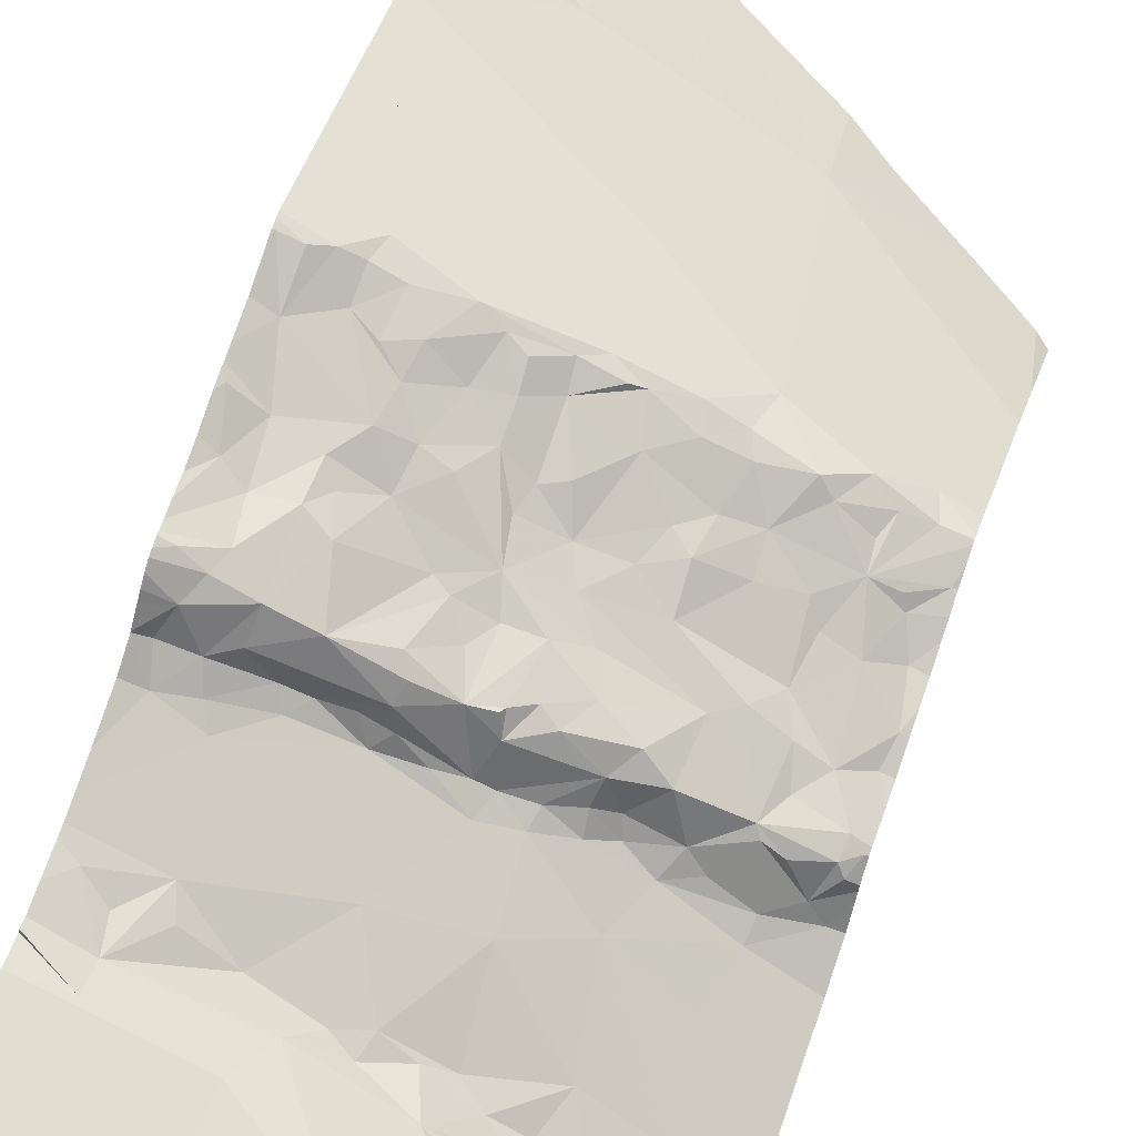
<metadata>
{"format":"obj","ext":"obj","renderer":"f3d","projection":"perspective","resolution":1024,"background":"white","views":[{"elev":73.2,"azim":-161.4,"up":"+Y"}]}
</metadata>
<code>
v -122.5 251.2 489.7
v -122.2 251.2 489.9
v -122.1 251.2 491.9
v -122.1 251.5 491.9
v -122.2 251.2 490.8
v -122 251.2 490
v -122 251.3 490.4
v -122.6 251.2 483.3
v -122.3 251.7 489.2
v -122.1 251.2 490.8
v -122.8 251.2 483.3
v -122.1 251.2 491.8
v -121.9 251.2 491.8
v -121.9 252 483.3
v -121.9 252.4 488.4
v -121.9 251.8 491.8
v -123.2 251.7 483.3
v -121.9 252 483.3
v -123.7 251.2 488.9
v -123.1 251.4 489.1
v -122 251.3 489.8
v -122.2 251.2 483.3
v -122.3 251.2 489.8
v -123.5 251.3 491.9
v -123.7 251.4 491.9
v -122.4 251.2 491.9
v -122.5 251.6 483.3
v -121.9 251.4 489.7
v -122.7 251.2 489.5
v -122.4 251.4 491.9
v -123 251.3 491.8
v -122.9 251.4 491.8
v -122.8 251.2 491.9
v -121.9 251.2 491.4
v -122.7 252 488.6
v -121.9 251.4 489.7
v -122.1 251.2 491.8
v -122.2 251.2 491.9
v -123.4 251.2 491.8
v -121.9 251.4 489.7
v -121.9 251.7 489.4
v -123.6 251.8 491.9
v -123.4 251.6 491.9
v -123.6 251.2 491.9
v -123.2 252 488.2
v -121.9 251.4 490.4
v -121.9 252 483.3
v -123.6 251.8 486.9
v -121.9 252 489
v -121.9 252 491.9
v -123.8 251.8 486.1
v -122.5 251.2 491.9
v -123.7 251.8 486.2
v -121.9 252.2 491.9
v -123.7 251.9 485.9
v -121.9 252.2 491.9
v -123 251.4 483.3
v -122.7 252 483.3
v -123.7 251.8 486.2
v -123.5 251.8 486.3
v -123.1 251.2 489.3
v -122.8 251.9 491.9
v -122.9 251.6 491.9
v -121.9 251.9 489.2
v -122.4 251.8 491.9
v -123 252.3 491.8
v -123.4 251.9 483.3
v -123.7 251.8 487
v -123.7 251.8 487
v -121.9 252.1 491.9
v -121.9 251.3 489.9
v -121.9 251.4 490.7
v -121.9 251.4 489.7
v -121.9 251.2 491.4
v -123.5 251.8 486.2
v -121.9 251.7 491.8
v -122.1 251.7 491.8
v -121.9 252 491.9
v -121.9 251.6 489.5
v -122.8 252.2 487.6
v -122.7 252.3 487.5
v -123 251.2 491.8
v -122.8 251.2 491.9
v -122.8 252.1 486.9
v -122.5 252.3 486.9
v -122.6 252.2 486.6
v -121.9 251.4 490.6
v -121.9 252 489
v -121.9 252 489
v -123.6 252 485.8
v -123.8 252.5 485.3
v -123 252.2 488.1
v -122.8 252.3 488.1
v -123.8 252.4 483.3
v -123.7 252.1 483.3
v -123.5 251.2 491.9
v -122.8 251.2 491.9
v -122.4 252.4 488.1
v -123.3 252.1 483.3
v -123.4 252.3 483.3
v -123.1 252.7 483.3
v -122.9 252.6 485.7
v -123 252.2 486.1
v -122.6 252.3 486.1
v -123.2 252.1 488.1
v -123.4 252.1 488.1
v -123 252.2 488
v -123 252.2 487.6
v -122.9 252.2 487.5
v -122.7 252.3 487.6
v -122.7 252.3 487.7
v -122.9 252.3 487.4
v -122.7 252.3 487.4
v -122.7 252.3 487.1
v -123 252.1 486.6
v -122.7 252.2 486.2
v -122.7 252.2 486.2
v -122.8 252.2 486.3
v -122.7 252.2 486.9
v -123 252.1 486.3
v -122.9 252.1 486.2
v -123.1 252 486.2
v -122.8 252.2 487
v -122.9 252.3 487.2
v -123 252.2 487.3
v -122.9 252.1 486.9
v -122.8 252.1 487
v -123.2 252.2 487.2
v -123.3 252.1 487.3
v -123.1 252.1 487.5
v -123.1 252.2 487.7
v -123.3 252 486
v -123.2 252 486.1
v -123.5 252.8 483.2
v -122.2 252.4 491.9
v -122.2 252 491.9
v -122.6 252.1 491.9
v -122.9 252.2 487.9
v -122.8 252.3 487.8
v -122.1 252.4 486.8
v -123.3 252.4 485.6
v -122.2 251.2 490.5
v -121.9 251.6 491.9
v -122.6 252.8 483.3
v -123.2 252.1 488
v -123.1 252.1 487.9
v -123.3 252.1 487.9
v -122.9 252.3 488.1
v -123 252.2 487.8
v -122.7 252.3 488
v -122.7 252.3 488.1
v -122.8 252.3 488.1
v -123 252.2 487.4
v -123.3 252.1 487.7
v -122.6 252.3 487
v -122.5 252.4 487
v -122.5 252.3 487
v -122.8 252.3 487.1
v -122.4 252.3 486.3
v -122.3 252.3 486.9
v -123.1 252.1 487.1
v -123 252.1 487
v -123 252.2 487.1
v -122.8 252.3 487.1
v -122.6 252.3 487.4
v -123.3 252.1 487.1
v -123.2 252 487
v -123.1 252.1 487
v -122.8 252.3 487.1
v -123.1 251.2 491.8
v -123.5 252 491.9
v -122.7 252.3 491.8
v -123.4 252.3 491.8
v -123.8 252 491.8
v -121.9 251.4 490.6
v -121.9 251.7 491.8
v -123.7 252.3 491.8
v -123.2 252 486.2
v -123.4 251.9 486.2
v -122.1 251.9 491.9
v -123.2 252 486.7
v -123.6 251.9 486
v -121.9 251.3 490
v -123.4 251.9 487
v -123.3 252 487
v -123.3 251.9 486.9
v -123.6 251.8 486.9
v -123.7 251.9 488.2
v -123.7 251.9 488.1
v -121.9 251.3 489.8
v -123.4 252 487.4
v -123.5 252 487.5
v -123.4 252 487.8
v -123.5 252 488.1
v -123.3 251.9 486.3
v -123.1 252 486.9
v -123.5 251.8 486.6
v -123.7 251.9 487.2
v -121.9 251.3 491.8
v -123.6 251.9 487.4
v -123.7 251.8 487.4
v -123.2 252 487
v -123.5 252 487.4
v -123.7 251.8 487.7
v -121.9 251.3 491
v -123.7 251.9 487.8
v -121.9 251.4 491
v -123.8 251.8 487.5
v -123.5 252 488
v -123.6 252 487.9
v -123.6 252 488.1
v -123.8 251.9 487.9
v -123.4 252 488
v -123.7 251.9 487.9
v -123.6 251.9 487.7
v -123.5 251.9 487.7
v -123.5 252 487.1
v -123.6 251.9 487.1
v -123.5 252 487.1
v -123.6 252 487.2
v -123.7 251.9 487.1
v -123.8 251.9 487.2
v -123.7 251.9 487.1
v -122.3 252.7 491.8
v -122.3 253 491.8
v -122 252.7 491.8
v -122.1 251.2 490
v -122.2 252.5 488.2
v -121.9 251.4 490.5
v -122.1 252.5 487
v -122.1 252.4 486.9
v -122.3 252.4 487
v -122.3 251.2 489.8
v -123.2 251.2 491.8
v -122.5 252.4 486
v -122.5 253.1 485.2
v -122 252.5 486.8
v -122 252.5 486.4
v -122.2 252.4 486.4
v -122.1 252.6 486
v -122.9 251.2 491.9
v -123.6 252.7 485.1
v -122 252.6 487.8
v -122 252.6 487.6
v -122.3 252.5 487.7
v -122.2 252.5 488.1
v -122.1 252.6 488.1
v -122.1 252.6 487.9
v -122 252.7 488
v -122 252.6 488.1
v -123.4 251.2 491.8
v -121.9 252.7 488
v -122 251.2 491.3
v -122.1 251.2 490
v -122.4 252.3 487
v -122.7 252.3 487.3
v -122.5 252.4 487.4
v -122.3 252.5 487.1
v -122.1 252.5 486.2
v -121.9 252.5 487
v -122.1 252.4 486.3
v -122.2 251.2 490.6
v -123.2 251.2 489.2
v -122.2 252.5 487
v -123 251.2 483.3
v -122.1 251.2 490.9
v -121.9 251.2 491.8
v -121.9 251.2 491.7
v -122.6 252.4 487.8
v -122.2 251.2 490.8
v -123.4 252.9 491.9
v -123.5 252.4 491.8
v -122.5 252.7 491.8
v -123.3 252.9 483.2
v -123.5 251.2 489
v -122.3 252.5 487.9
v -122.2 252.5 487.9
v -122.3 252.5 487.8
v -122.4 252.4 487.7
v -122.2 252.5 487.6
v -122.4 252.4 487.5
v -122.5 252.4 487.9
v -122.2 252.5 487.5
v -121.9 252.7 487.6
v -122 252.6 487.4
v -122.6 252.4 488
v -122.5 252.4 488.1
v -122.6 252.4 487.9
v -122.5 252.4 487.7
v -122.2 252.6 487.4
v -122 252.6 487.4
v -122.6 252.4 487.1
v -121.9 251.2 491.8
v -122.3 252.5 487.4
v -122.2 252.6 487.1
v -122.5 252.4 487.2
v -122.2 252.4 486.3
v -122 252.6 487
v -122.1 251.2 490
v -122 252.6 487.1
v -121.9 252.7 487.2
v -121.9 251.2 491.7
v -123 251.2 483.3
v -122.1 252.6 487.2
v -121.9 251.3 491.9
v -122.7 252.7 491.8
v -123 252.8 491.8
v -123.7 252.5 491.8
v -123 253 483.2
v -122.8 253 483.2
v -121.9 251.4 491.9
v -123.4 253 483.3
v -123.5 253.1 483.2
v -123.1 253.1 483.2
v -123.6 252.9 483.2
v -123.5 252.8 483.2
v -122.4 253.2 491.9
v -123 253 491.8
v -123.7 253.2 491.8
v -123.3 253.1 491.9
v -121.9 251.4 490.1
v -123.8 253.2 484.5
v -123.8 253.1 483.2
v -122.7 253.1 483.2
v -123.6 253.2 483.2
v -122.5 253.2 483.2
v -122.4 251.2 489.7
v -122.3 252.9 491.8
v -122 252.6 483.3
v -122.2 251.2 490.3
v -122.5 253.2 491.9
v -122.4 253.2 491.9
v -122.8 253.2 491.8
v -123.2 253.2 491.9
v -122.8 253.2 483.3
v -122.6 253.2 483.2
v -122.5 253.2 483.2
v -122.8 253.2 483.3
v -123.6 253.2 483.2
v -123.3 253.2 483.2
v -123.6 253.2 483.2
v -123.7 253.2 483.2
v -123.2 253.2 483.2
v -123.2 253.2 483.2
v -123.2 253.2 483.2
v -121.9 251.4 490.3
v -123.4 253.2 484.7
v -123.4 253.2 491.8
v -122.2 251.2 490.5
v -122.4 253.2 485.1
v -122.1 253.1 483.2
v -122.1 253.2 483.2
v -123.4 251.2 491.8
v -123.4 253.2 483.2
v -122.3 253.2 483.2
v -122.2 253.2 483.2
v -122.2 251.2 483.3
v -122.4 253.2 491.9
v -122.4 253.2 491.9
v -122.7 253.2 485
v -123.3 253.2 483.2
v -123.3 253.2 483.2
v -122.5 253.2 483.2
v -122.4 253.2 483.2
v -122.1 253.2 483.2
v -121.9 251.9 483.3
v -123.8 251.2 483.3
v -123.8 251.3 491.9
v -123.8 251.4 488.7
v -123.8 251.5 488.5
v -123.8 251.5 488.5
v -123.8 251.7 486.6
v -123.8 251.7 486.3
v -123.8 251.7 486.2
v -123.8 251.7 486.1
v -123.8 251.7 486.2
v -123.8 251.7 486.1
v -123.8 251.8 485.9
v -123.8 251.7 486.8
v -123.8 251.7 486.3
v -123.8 251.7 486.3
v -123.8 251.4 483.3
v -123.8 251.4 491.9
v -123.8 251.5 491.9
v -123.8 251.7 491.9
v -123.8 251.7 486.9
v -123.8 251.7 487
v -123.8 251.7 486.1
v -123.8 251.8 487.1
v -123.8 252 485.6
v -123.8 252.5 485.3
v -123.8 252.1 483.3
v -123.8 252.4 483.3
v -123.8 252.5 485.3
v -123.8 252.1 491.8
v -123.8 252.3 491.8
v -123.8 251.9 485.7
v -123.8 251.9 485.9
v -123.8 251.7 483.3
v -123.8 251.9 488.1
v -123.8 251.9 488.1
v -123.8 251.6 488.4
v -123.8 251.7 486.3
v -123.8 251.9 487.2
v -123.8 251.9 487.2
v -123.8 251.8 487.3
v -123.8 251.8 487.4
v -123.8 251.8 488.2
v -123.8 252 491.9
v -123.8 252 491.8
v -123.8 252 483.3
v -123.8 251.9 487.9
v -123.8 251.8 487.8
v -123.8 251.8 487.6
v -123.8 251.8 487.5
v -123.8 251.8 487.7
v -123.8 251.8 487.1
v -123.8 251.9 488
v -123.8 251.9 487.9
v -123.8 251.9 488.1
v -123.8 251.9 487.9
v -123.8 251.8 487.5
v -123.8 251.9 487.2
v -123.8 251.9 487.1
v -123.8 251.8 487.1
v -123.8 252.5 485.3
v -123.8 252.5 485.3
v -123.8 252.4 483.3
v -123.8 252.4 483.3
v -123.8 252.4 483.3
v -123.8 252.7 483.2
v -123.8 252.7 483.2
v -123.8 252.4 491.8
v -123.8 252.3 491.8
v -123.8 253.1 491.8
v -123.8 252.9 491.8
v -123.8 252.8 485
v -123.8 253.2 484.5
v -123.8 253.1 483.2
v -123.8 253.1 483.2
v -123.8 252.9 483.2
v -123.8 252.9 483.2
v -123.8 252.6 491.8
v -123.8 253.2 484.5
v -123.8 253.1 483.2
v -123.8 253.2 483.2
v -123.8 253.2 491.8
v -121.9 252.7 488.1
v -121.9 252 489
v -121.9 252.5 486.8
v -121.9 252.5 486.7
v -121.9 252.5 486.4
v -121.9 252.5 486.4
v -121.9 252.6 486
v -121.9 252.6 486
v -121.9 252.7 485.9
v -121.9 252.5 491.9
v -121.9 252.5 486.5
v -121.9 252.7 488
v -121.9 252.7 488
v -121.9 252.7 487.9
v -121.9 252.7 487.7
v -121.9 252.7 488.1
v -121.9 252.6 486.2
v -121.9 252.6 486.1
v -121.9 252.6 486.1
v -121.9 252.8 491.8
v -121.9 252.6 487
v -121.9 252.6 487
v -121.9 252.7 487.7
v -121.9 252.7 487.7
v -121.9 252.7 487.6
v -121.9 252.7 488.1
v -121.9 252.7 488.1
v -121.9 252.7 487.5
v -121.9 252.6 487
v -121.9 252.6 487
v -121.9 252.7 487.1
v -121.9 252.7 487.1
v -121.9 252.7 487.1
v -121.9 252.7 487.3
v -121.9 252.7 487.4
v -121.9 252.7 487
v -121.9 252.7 487.2
v -121.9 252.7 487.2
v -121.9 252.7 487.2
v -121.9 252.5 486.3
v -121.9 252.8 491.8
v -121.9 253 491.8
v -121.9 253.1 491.8
v -121.9 252.7 483.3
v -121.9 252.2 483.3
v -121.9 253.1 491.8
v -121.9 253.2 491.8
v -121.9 253.2 485.4
v -121.9 253.2 485.4
v -121.9 253.1 483.2
v -121.9 253.2 483.2
v -121.9 253.1 483.2
v -121.9 253.1 485.5
v -121.9 253.2 491.8
v -121.9 251.2 491.5
v -121.9 251.2 491.7
v -122.2 251.2 490.5
v -123.6 251.2 483.3
v -123.8 251.2 483.3
v -123.7 251.2 491.9
v -123.8 251.2 491.9
v -123.8 251.2 488.9
v -121.9 251.2 491.6
v -121.9 251.2 491.5
v -121.9 251.2 483.3
f 4 3 305
f 7 6 321
f 349 229 504
f 505 367 506
f 142 10 262
f 6 7 330
f 21 6 2
f 305 13 199
f 44 368 507
f 467 135 457
f 71 21 190
f 205 10 207
f 293 3 12
f 3 30 26
f 31 33 32
f 83 33 97
f 33 31 82
f 20 35 9
f 40 9 79
f 42 25 43
f 370 20 371
f 466 240 455
f 374 53 376
f 55 51 377
f 465 240 466
f 17 57 58
f 59 60 380
f 176 4 143
f 63 62 43
f 62 63 65
f 62 66 43
f 327 36 233
f 27 58 57
f 367 67 382
f 63 43 24
f 384 42 385
f 379 69 386
f 376 59 381
f 464 259 240
f 463 252 459
f 53 51 55
f 53 75 59
f 76 78 77
f 30 3 4
f 65 30 77
f 4 76 77
f 32 63 31
f 32 65 63
f 25 24 43
f 4 77 30
f 32 30 65
f 11 57 265
f 36 21 23
f 369 20 275
f 57 17 303
f 61 9 29
f 190 36 28
f 63 24 39
f 462 243 244
f 24 25 44
f 52 32 83
f 353 63 251
f 85 84 86
f 91 90 390
f 45 92 93
f 392 94 393
f 35 98 88
f 100 99 101
f 103 102 104
f 106 105 45
f 92 105 107
f 92 45 105
f 80 108 109
f 80 110 111
f 81 80 109
f 113 112 114
f 115 86 84
f 117 116 118
f 85 119 84
f 121 120 122
f 118 86 115
f 115 120 118
f 84 119 123
f 124 112 125
f 126 84 127
f 126 115 84
f 129 128 125
f 131 130 108
f 130 129 109
f 133 132 103
f 100 134 95
f 98 35 93
f 35 45 93
f 136 135 137
f 139 138 80
f 140 85 86
f 141 103 90
f 103 132 90
f 136 78 70
f 17 58 99
f 99 58 144
f 105 145 107
f 145 105 106
f 147 146 145
f 107 148 92
f 107 138 148
f 146 149 138
f 92 148 93
f 148 138 150
f 151 93 152
f 148 152 93
f 138 149 80
f 138 107 146
f 108 130 109
f 112 81 153
f 147 154 131
f 131 149 146
f 139 80 111
f 150 139 111
f 153 109 129
f 85 155 119
f 123 119 155
f 123 155 156
f 81 112 113
f 157 155 85
f 114 158 123
f 104 159 116
f 159 86 118
f 118 120 121
f 103 117 121
f 122 103 121
f 158 127 123
f 127 158 161
f 127 162 126
f 161 163 128
f 163 124 125
f 113 165 81
f 129 125 153
f 112 153 125
f 112 124 164
f 162 127 161
f 124 163 158
f 158 164 124
f 166 128 129
f 108 149 131
f 167 161 166
f 161 128 166
f 104 117 103
f 118 116 159
f 14 58 18
f 109 153 81
f 161 168 162
f 152 148 150
f 104 116 117
f 163 161 158
f 118 121 117
f 127 84 123
f 131 146 147
f 163 125 128
f 146 107 145
f 80 149 108
f 158 169 164
f 135 136 56
f 66 62 172
f 173 171 66
f 171 173 174
f 172 62 137
f 177 174 173
f 137 135 172
f 395 177 396
f 150 138 139
f 132 133 178
f 178 179 132
f 103 122 133
f 67 99 100
f 357 27 22
f 18 27 47
f 397 55 398
f 180 78 136
f 9 35 89
f 20 45 35
f 181 115 126
f 179 75 182
f 17 99 67
f 90 132 55
f 185 184 186
f 186 184 187
f 400 188 401
f 188 45 370
f 129 130 191
f 130 154 192
f 154 193 192
f 194 106 45
f 195 115 181
f 195 120 115
f 196 126 162
f 154 130 131
f 122 178 133
f 197 48 373
f 198 200 404
f 461 243 462
f 179 182 132
f 380 197 403
f 187 48 186
f 186 181 196
f 181 197 60
f 195 181 60
f 100 95 67
f 196 202 186
f 460 252 243
f 188 194 45
f 194 188 189
f 126 196 181
f 179 195 60
f 186 48 181
f 191 192 203
f 130 192 191
f 66 171 42
f 459 252 460
f 399 95 411
f 55 182 53
f 75 53 182
f 179 178 195
f 204 206 412
f 414 204 416
f 389 68 417
f 48 187 69
f 69 187 68
f 458 140 453
f 210 209 211
f 211 209 213
f 214 210 212
f 418 210 420
f 206 214 212
f 412 212 421
f 194 211 213
f 457 135 54
f 204 215 206
f 215 216 210
f 215 204 208
f 215 200 192
f 200 203 192
f 456 236 500
f 210 147 213
f 106 213 147
f 209 210 213
f 147 145 106
f 193 216 192
f 206 215 210
f 193 154 147
f 147 210 193
f 192 216 215
f 200 215 208
f 201 200 208
f 167 202 168
f 161 167 168
f 162 168 196
f 217 166 129
f 196 168 202
f 166 217 185
f 219 218 68
f 185 219 184
f 129 191 217
f 217 219 185
f 187 184 219
f 187 219 68
f 191 203 217
f 217 203 220
f 219 217 218
f 200 220 203
f 217 198 221
f 218 217 221
f 222 198 405
f 512 366 357
f 417 223 425
f 404 201 406
f 223 221 222
f 60 75 179
f 122 120 195
f 221 198 222
f 223 222 424
f 185 167 166
f 220 200 198
f 48 197 181
f 407 208 422
f 195 178 122
f 455 240 454
f 189 211 194
f 75 60 59
f 213 106 194
f 189 210 211
f 210 214 206
f 68 218 221
f 167 185 202
f 186 202 185
f 216 193 210
f 221 223 68
f 132 182 55
f 210 189 400
f 78 180 77
f 180 136 65
f 50 76 16
f 65 77 180
f 454 235 236
f 385 174 409
f 65 136 137
f 42 43 66
f 174 42 171
f 65 137 62
f 217 220 198
f 226 225 224
f 510 268 503
f 509 369 19
f 88 228 449
f 231 230 232
f 235 102 236
f 239 238 452
f 240 235 454
f 454 236 456
f 141 242 102
f 160 85 140
f 507 368 508
f 242 141 91
f 140 239 453
f 244 243 245
f 247 246 248
f 243 249 250
f 232 255 160
f 114 256 113
f 258 257 165
f 159 104 259
f 230 237 260
f 261 259 238
f 239 261 238
f 230 231 237
f 230 264 232
f 165 113 256
f 100 101 134
f 231 140 237
f 453 239 452
f 228 247 250
f 505 17 367
f 81 269 110
f 464 240 465
f 451 140 458
f 504 229 142
f 140 231 160
f 226 224 135
f 135 224 273
f 272 173 66
f 239 140 86
f 452 238 487
f 101 274 134
f 503 13 302
f 502 74 511
f 260 237 468
f 102 103 141
f 235 104 102
f 246 247 228
f 250 247 248
f 276 246 98
f 248 245 243
f 248 277 278
f 245 278 279
f 245 280 244
f 280 245 281
f 279 278 282
f 281 283 280
f 245 279 281
f 277 248 246
f 285 284 244
f 462 244 470
f 470 284 471
f 243 252 249
f 253 205 34
f 243 250 248
f 473 249 474
f 448 250 473
f 98 246 228
f 276 277 246
f 287 286 288
f 288 269 282
f 460 243 461
f 151 287 98
f 282 287 288
f 98 93 151
f 282 276 287
f 288 286 151
f 249 252 463
f 151 286 287
f 150 151 152
f 150 288 151
f 111 110 269
f 98 287 276
f 281 279 289
f 280 283 290
f 269 289 279
f 269 288 111
f 288 150 111
f 472 285 475
f 291 285 244
f 276 282 278
f 292 156 258
f 281 294 283
f 258 294 257
f 258 295 294
f 282 269 279
f 264 258 156
f 156 157 255
f 296 165 256
f 232 264 255
f 281 81 257
f 156 114 123
f 295 258 264
f 114 292 296
f 296 256 114
f 164 169 114
f 289 269 81
f 156 155 157
f 296 258 165
f 114 169 158
f 85 160 255
f 156 292 114
f 159 239 86
f 104 235 259
f 159 297 239
f 232 160 231
f 298 230 260
f 298 260 469
f 295 264 230
f 239 297 259
f 259 297 159
f 300 298 478
f 301 300 479
f 251 63 39
f 265 57 303
f 484 304 485
f 481 291 484
f 295 304 290
f 290 283 294
f 304 291 290
f 300 301 304
f 290 291 280
f 255 157 85
f 485 301 486
f 300 304 295
f 290 294 295
f 81 165 257
f 114 112 164
f 255 264 156
f 281 257 294
f 91 141 90
f 428 134 431
f 451 237 140
f 235 240 259
f 238 259 464
f 258 296 292
f 280 291 244
f 81 281 289
f 278 277 276
f 233 36 23
f 81 110 80
f 259 261 239
f 298 295 230
f 298 300 295
f 134 94 95
f 278 245 248
f 306 172 135
f 307 272 66
f 177 308 433
f 272 308 173
f 308 177 173
f 273 306 135
f 310 309 101
f 101 144 310
f 274 101 309
f 313 312 314
f 134 316 315
f 306 317 318
f 271 319 435
f 307 320 271
f 322 242 437
f 234 31 353
f 310 324 309
f 314 274 309
f 274 314 312
f 316 274 315
f 315 323 439
f 312 313 315
f 134 315 441
f 315 274 312
f 310 144 326
f 353 31 63
f 225 328 224
f 273 224 328
f 306 273 225
f 273 328 225
f 225 226 489
f 225 317 306
f 308 271 436
f 307 306 318
f 274 316 134
f 226 135 467
f 450 237 451
f 242 91 426
f 242 236 102
f 329 144 14
f 449 228 15
f 144 101 99
f 307 66 172
f 306 307 172
f 307 271 272
f 308 272 271
f 331 317 332
f 333 318 331
f 335 324 336
f 336 324 326
f 336 326 337
f 338 314 335
f 339 313 340
f 325 315 339
f 315 325 341
f 342 323 341
f 314 343 344
f 343 314 338
f 345 340 344
f 241 33 82
f 347 242 322
f 319 320 348
f 236 350 495
f 351 329 491
f 236 242 347
f 339 340 354
f 326 144 355
f 144 351 356
f 448 228 250
f 82 31 170
f 144 329 351
f 340 314 344
f 314 309 324
f 323 315 341
f 313 314 340
f 315 313 339
f 314 324 335
f 324 310 326
f 317 225 490
f 307 318 320
f 318 334 320
f 318 317 331
f 358 317 359
f 332 317 358
f 359 317 494
f 348 320 334
f 350 236 360
f 170 31 234
f 361 340 362
f 337 326 363
f 363 326 364
f 362 340 345
f 319 271 320
f 352 351 497
f 360 236 347
f 354 340 361
f 364 326 355
f 355 144 356
f 445 342 446
f 356 351 365
f 365 351 352
f 334 318 333
f 97 33 241
f 367 17 67
f 15 228 448
f 368 25 383
f 16 76 176
f 370 45 20
f 47 27 366
f 371 20 369
f 49 9 89
f 372 48 379
f 373 48 372
f 83 32 33
f 96 24 44
f 374 51 53
f 375 51 374
f 54 135 56
f 18 58 27
f 376 53 59
f 377 51 388
f 378 55 377
f 14 144 58
f 379 48 69
f 39 24 96
f 380 60 197
f 381 59 380
f 56 136 70
f 382 67 399
f 383 25 384
f 70 78 50
f 50 78 76
f 384 25 42
f 38 3 26
f 385 42 174
f 37 3 38
f 386 69 387
f 89 35 88
f 387 69 389
f 388 51 375
f 88 98 228
f 389 69 68
f 143 4 311
f 390 90 397
f 391 91 390
f 52 30 32
f 392 95 94
f 176 76 4
f 393 94 430
f 394 91 391
f 73 36 40
f 395 174 177
f 26 30 52
f 396 177 434
f 397 90 55
f 28 36 73
f 46 7 346
f 398 55 378
f 12 3 37
f 399 67 95
f 400 189 188
f 41 9 64
f 401 188 408
f 402 188 370
f 64 9 49
f 403 197 373
f 79 9 41
f 404 200 201
f 405 198 404
f 29 9 1
f 406 201 407
f 40 36 9
f 407 201 208
f 72 10 87
f 408 188 402
f 409 174 410
f 22 27 8
f 410 174 395
f 207 10 72
f 411 95 392
f 34 74 502
f 412 206 212
f 413 204 412
f 190 21 36
f 414 208 204
f 415 208 414
f 266 205 253
f 19 369 275
f 416 204 413
f 417 68 223
f 205 74 34
f 418 212 210
f 419 212 418
f 199 13 267
f 11 27 57
f 420 210 400
f 71 6 21
f 421 212 419
f 422 208 415
f 423 222 405
f 424 222 423
f 183 6 71
f 8 27 11
f 425 223 424
f 426 91 427
f 267 13 268
f 427 91 394
f 87 10 175
f 428 94 134
f 429 94 428
f 44 25 368
f 430 94 429
f 268 13 503
f 431 134 432
f 5 10 270
f 432 134 442
f 229 175 142
f 433 308 443
f 434 177 433
f 229 7 46
f 61 20 9
f 435 319 447
f 436 271 435
f 346 7 321
f 437 242 426
f 438 322 437
f 321 6 183
f 439 323 440
f 23 21 2
f 440 323 445
f 441 315 439
f 311 4 305
f 442 134 441
f 305 3 13
f 443 308 436
f 2 6 254
f 444 322 438
f 445 323 342
f 254 6 227
f 468 237 450
f 227 6 299
f 469 260 468
f 263 20 61
f 470 244 284
f 471 284 472
f 472 284 285
f 473 250 249
f 275 20 263
f 293 13 3
f 474 249 463
f 475 285 482
f 476 298 469
f 477 298 476
f 299 6 330
f 262 10 5
f 478 298 483
f 479 300 478
f 480 301 479
f 303 17 505
f 481 285 291
f 482 285 481
f 302 13 293
f 483 298 477
f 484 291 304
f 266 10 205
f 485 304 301
f 486 301 480
f 270 10 266
f 487 238 464
f 488 226 467
f 489 226 488
f 1 9 327
f 490 225 489
f 327 9 36
f 491 329 492
f 492 329 14
f 330 7 349
f 493 317 490
f 494 317 493
f 349 7 229
f 496 236 495
f 142 175 10
f 497 351 491
f 498 352 499
f 357 366 27
f 499 352 497
f 500 236 496
f 501 359 494

</code>
